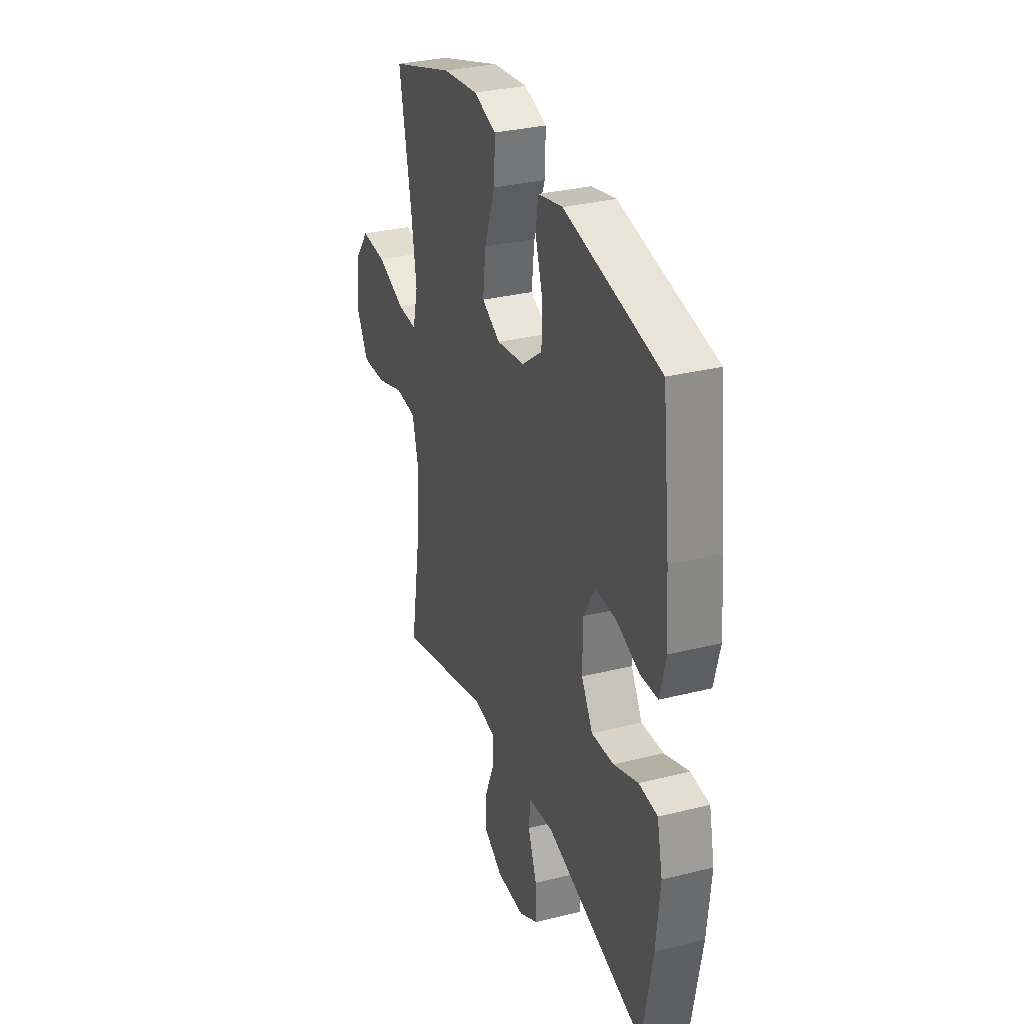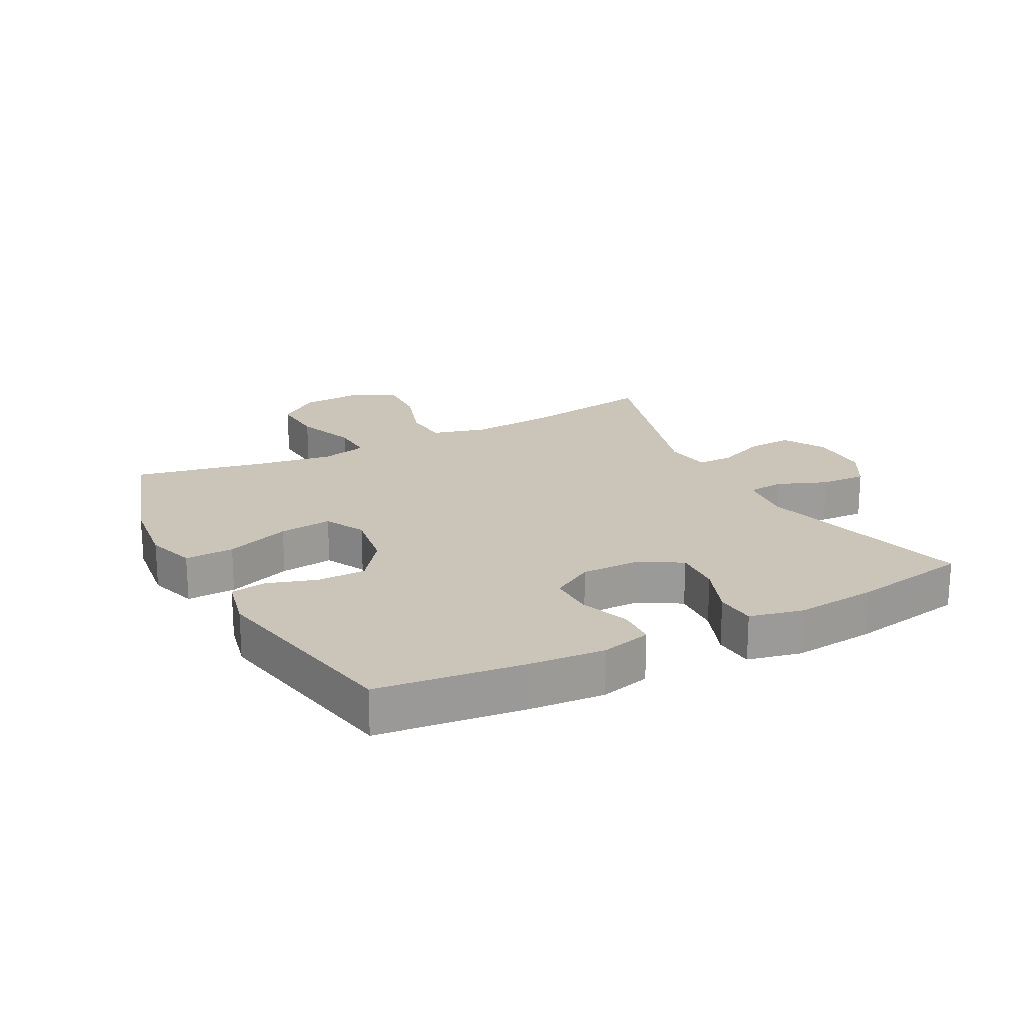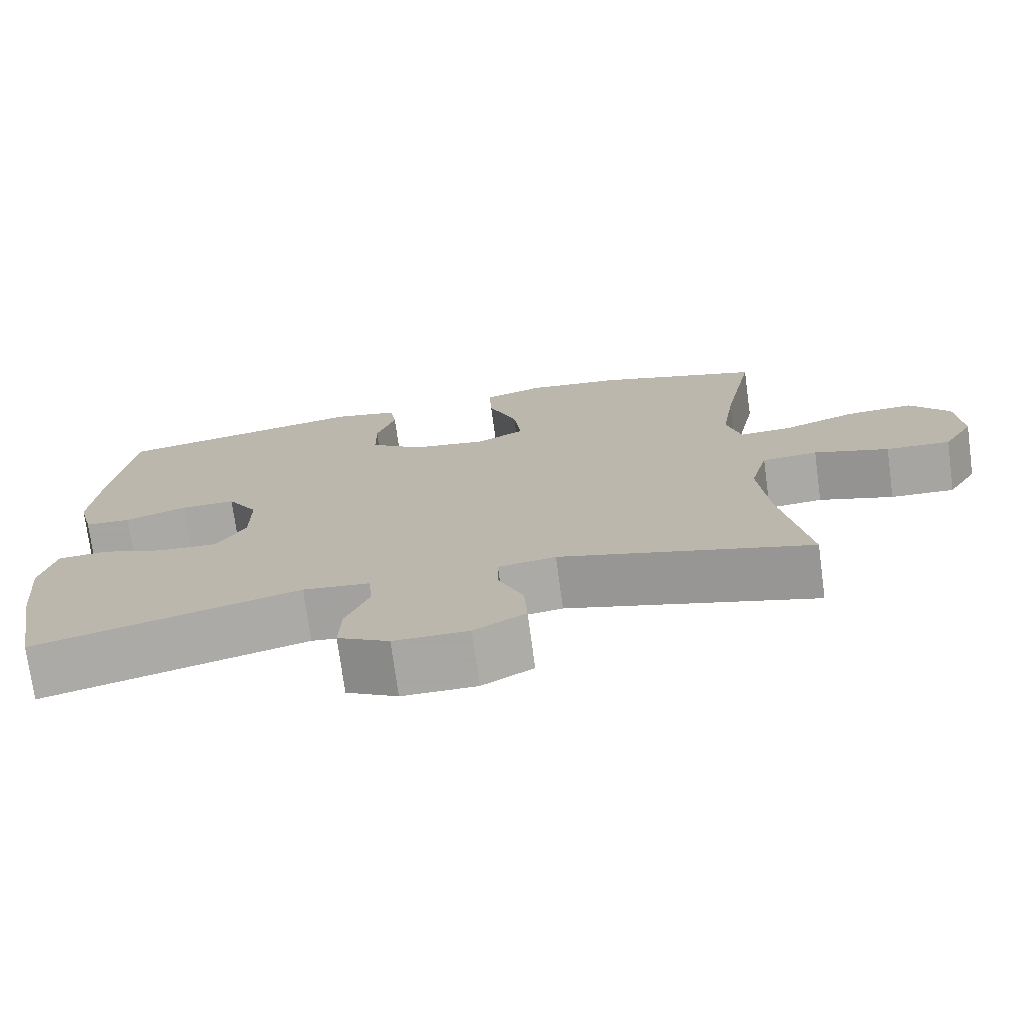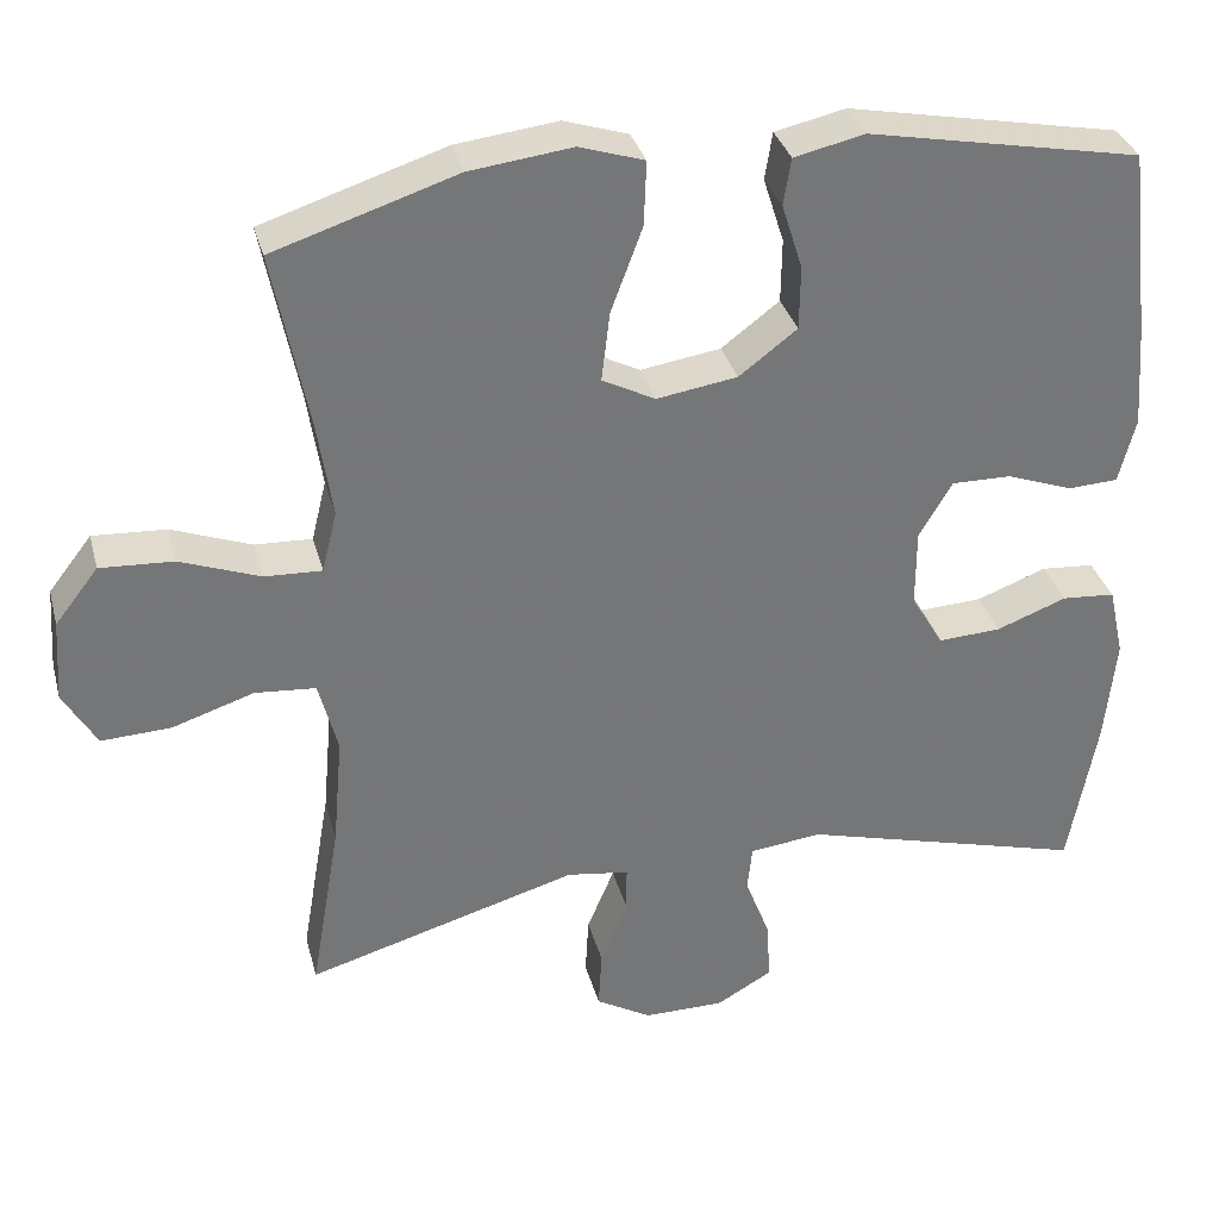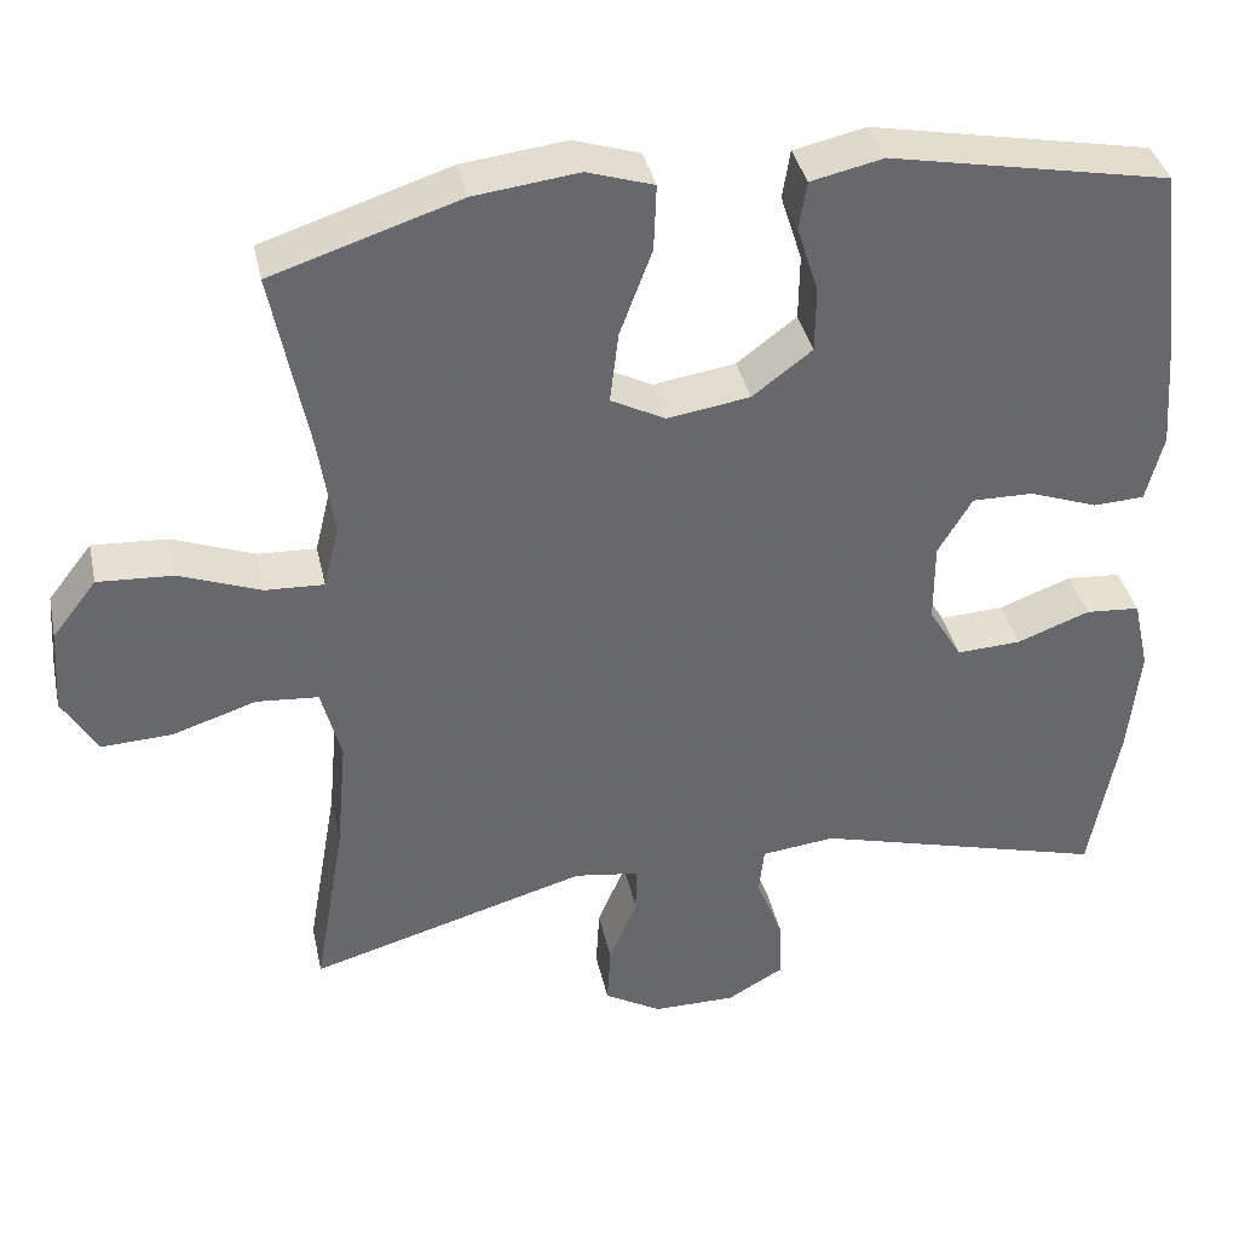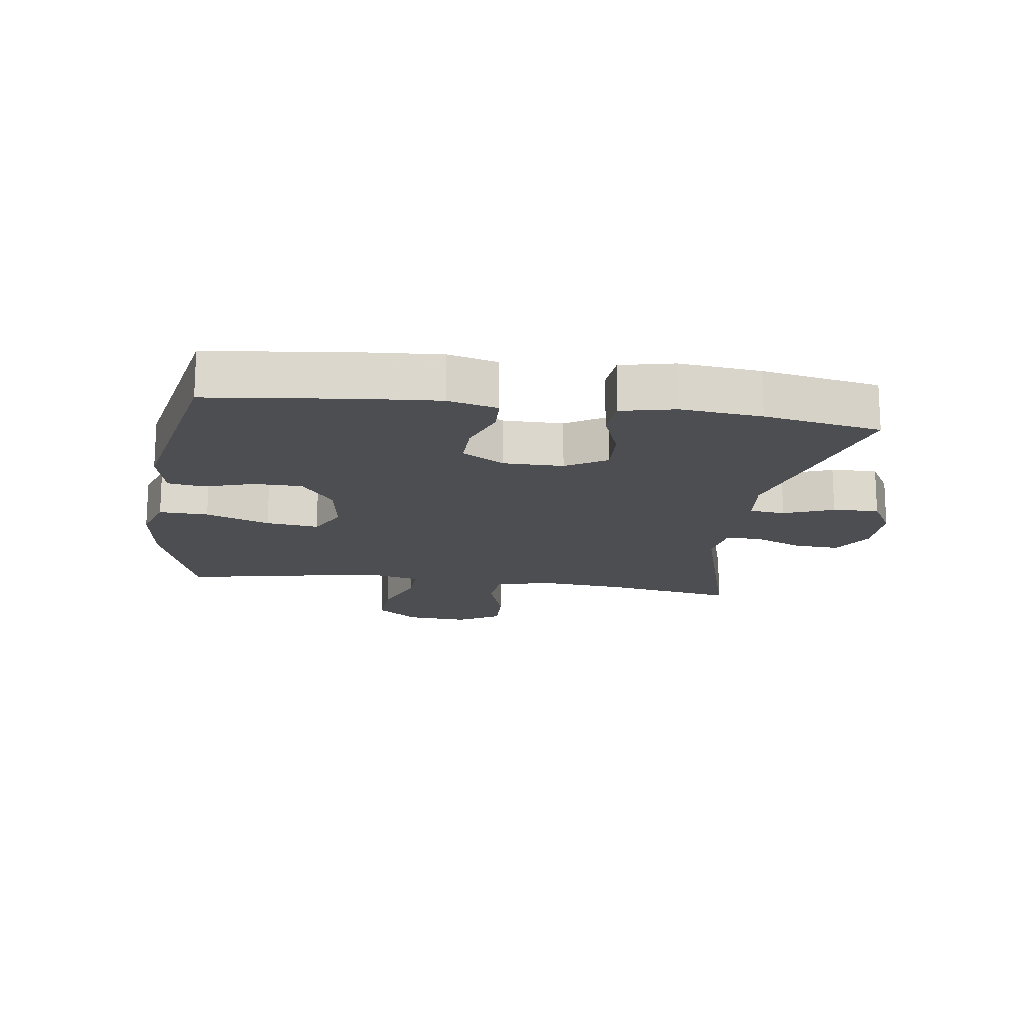
<metadata>
{"format":"obj","ext":"obj","renderer":"f3d","projection":"perspective","resolution":1024,"background":"white","views":[{"elev":31.6,"azim":70.6,"up":"+Z"},{"elev":20.3,"azim":62.5,"up":"+Y"},{"elev":-74.4,"azim":-172.3,"up":"+Z"},{"elev":33.6,"azim":-14.5,"up":"+Z"},{"elev":37.9,"azim":-12.2,"up":"+Z"},{"elev":-16.6,"azim":81.9,"up":"+Y"}]}
</metadata>
<code>
v 0.5 0.07 -0.5
v 0.155 0.07 -0.406
v 0.068 0.07 -0.416
v 0.062 0.07 -0.473
v 0.093 0.07 -0.552
v 0.096 0.07 -0.625
v 0.029 0.07 -0.663
v -0.068 0.07 -0.663
v -0.135 0.07 -0.624
v -0.131 0.07 -0.552
v -0.098 0.07 -0.473
v -0.098 0.07 -0.417
v -0.173 0.07 -0.406
v -0.5 0.07 -0.5
v -0.464 0.07 -0.289
v -0.452 0.07 -0.154
v -0.475 0.07 -0.066
v -0.548 0.07 -0.06
v -0.646 0.07 -0.092
v -0.73 0.07 -0.096
v -0.77 0.07 -0.027
v -0.763 0.07 0.072
v -0.711 0.07 0.139
v -0.623 0.07 0.134
v -0.527 0.07 0.098
v -0.458 0.07 0.095
v -0.44 0.07 0.169
v -0.458 0.07 0.287
v -0.5 0.07 0.5
v -0.28 0.07 0.571
v -0.157 0.07 0.586
v -0.079 0.07 0.561
v -0.082 0.07 0.483
v -0.12 0.07 0.381
v -0.13 0.07 0.297
v -0.066 0.07 0.264
v 0.031 0.07 0.279
v 0.101 0.07 0.332
v 0.102 0.07 0.409
v 0.077 0.07 0.488
v 0.086 0.07 0.545
v 0.171 0.07 0.564
v 0.5 0.07 0.5
v 0.527 0.07 0.268
v 0.536 0.07 0.148
v 0.516 0.07 0.069
v 0.456 0.07 0.066
v 0.376 0.07 0.095
v 0.304 0.07 0.096
v 0.264 0.07 0.029
v 0.264 0.07 -0.066
v 0.303 0.07 -0.131
v 0.379 0.07 -0.127
v 0.464 0.07 -0.095
v 0.528 0.07 -0.1
v 0.547 0.07 -0.185
v 0.534 0.07 -0.314
v 0.5 0 -0.5
v 0.155 0 -0.406
v 0.068 0 -0.416
v 0.062 0 -0.473
v 0.093 0 -0.552
v 0.096 0 -0.625
v 0.029 0 -0.663
v -0.068 0 -0.663
v -0.135 0 -0.624
v -0.131 0 -0.552
v -0.098 0 -0.473
v -0.098 0 -0.417
v -0.173 0 -0.406
v -0.5 0 -0.5
v -0.464 0 -0.289
v -0.452 0 -0.154
v -0.475 0 -0.066
v -0.548 0 -0.06
v -0.646 0 -0.092
v -0.73 0 -0.096
v -0.77 0 -0.027
v -0.763 0 0.072
v -0.711 0 0.139
v -0.623 0 0.134
v -0.527 0 0.098
v -0.458 0 0.095
v -0.44 0 0.169
v -0.458 0 0.287
v -0.5 0 0.5
v -0.28 0 0.571
v -0.157 0 0.586
v -0.079 0 0.561
v -0.082 0 0.483
v -0.12 0 0.381
v -0.13 0 0.297
v -0.066 0 0.264
v 0.031 0 0.279
v 0.101 0 0.332
v 0.102 0 0.409
v 0.077 0 0.488
v 0.086 0 0.545
v 0.171 0 0.564
v 0.5 0 0.5
v 0.527 0 0.268
v 0.536 0 0.148
v 0.516 0 0.069
v 0.456 0 0.066
v 0.376 0 0.095
v 0.304 0 0.096
v 0.264 0 0.029
v 0.264 0 -0.066
v 0.303 0 -0.131
v 0.379 0 -0.127
v 0.464 0 -0.095
v 0.528 0 -0.1
v 0.547 0 -0.185
v 0.534 0 -0.314
f 56 57 1 2
f 53 54 55 56
f 52 53 56 2
f 51 52 2 3
f 50 51 3
f 45 46 47 48
f 45 48 49
f 44 45 49
f 43 44 49
f 42 43 49 50
f 39 40 41 42
f 38 39 42 50
f 31 32 33 34
f 31 34 35
f 28 29 30 31
f 27 28 31 35
f 26 27 35 36
f 22 23 24 25
f 22 25 26
f 21 22 26
f 18 19 20 21
f 17 18 21 26
f 16 17 26 36
f 13 14 15
f 12 13 15 16
f 8 9 10 11
f 8 11 12
f 7 8 12
f 4 5 6 7
f 3 4 7 12
f 37 38 50 3
f 16 36 37
f 3 12 16 37
f 59 58 114 113
f 113 112 111 110
f 59 113 110 109
f 60 59 109 108
f 60 108 107
f 105 104 103 102
f 106 105 102
f 106 102 101
f 106 101 100
f 107 106 100 99
f 99 98 97 96
f 107 99 96 95
f 91 90 89 88
f 92 91 88
f 88 87 86 85
f 92 88 85 84
f 93 92 84 83
f 82 81 80 79
f 83 82 79
f 83 79 78
f 78 77 76 75
f 83 78 75 74
f 93 83 74 73
f 72 71 70
f 73 72 70 69
f 68 67 66 65
f 69 68 65
f 69 65 64
f 64 63 62 61
f 69 64 61 60
f 60 107 95 94
f 94 93 73
f 94 73 69 60
f 1 58 59 2
f 2 59 60 3
f 3 60 61 4
f 4 61 62 5
f 5 62 63 6
f 6 63 64 7
f 7 64 65 8
f 8 65 66 9
f 9 66 67 10
f 10 67 68 11
f 11 68 69 12
f 12 69 70 13
f 13 70 71 14
f 14 71 72 15
f 15 72 73 16
f 16 73 74 17
f 17 74 75 18
f 18 75 76 19
f 19 76 77 20
f 20 77 78 21
f 21 78 79 22
f 22 79 80 23
f 23 80 81 24
f 24 81 82 25
f 25 82 83 26
f 26 83 84 27
f 27 84 85 28
f 28 85 86 29
f 29 86 87 30
f 30 87 88 31
f 31 88 89 32
f 32 89 90 33
f 33 90 91 34
f 34 91 92 35
f 35 92 93 36
f 36 93 94 37
f 37 94 95 38
f 38 95 96 39
f 39 96 97 40
f 40 97 98 41
f 41 98 99 42
f 42 99 100 43
f 43 100 101 44
f 44 101 102 45
f 45 102 103 46
f 46 103 104 47
f 47 104 105 48
f 48 105 106 49
f 49 106 107 50
f 50 107 108 51
f 51 108 109 52
f 52 109 110 53
f 53 110 111 54
f 54 111 112 55
f 55 112 113 56
f 56 113 114 57
f 57 114 58 1

</code>
